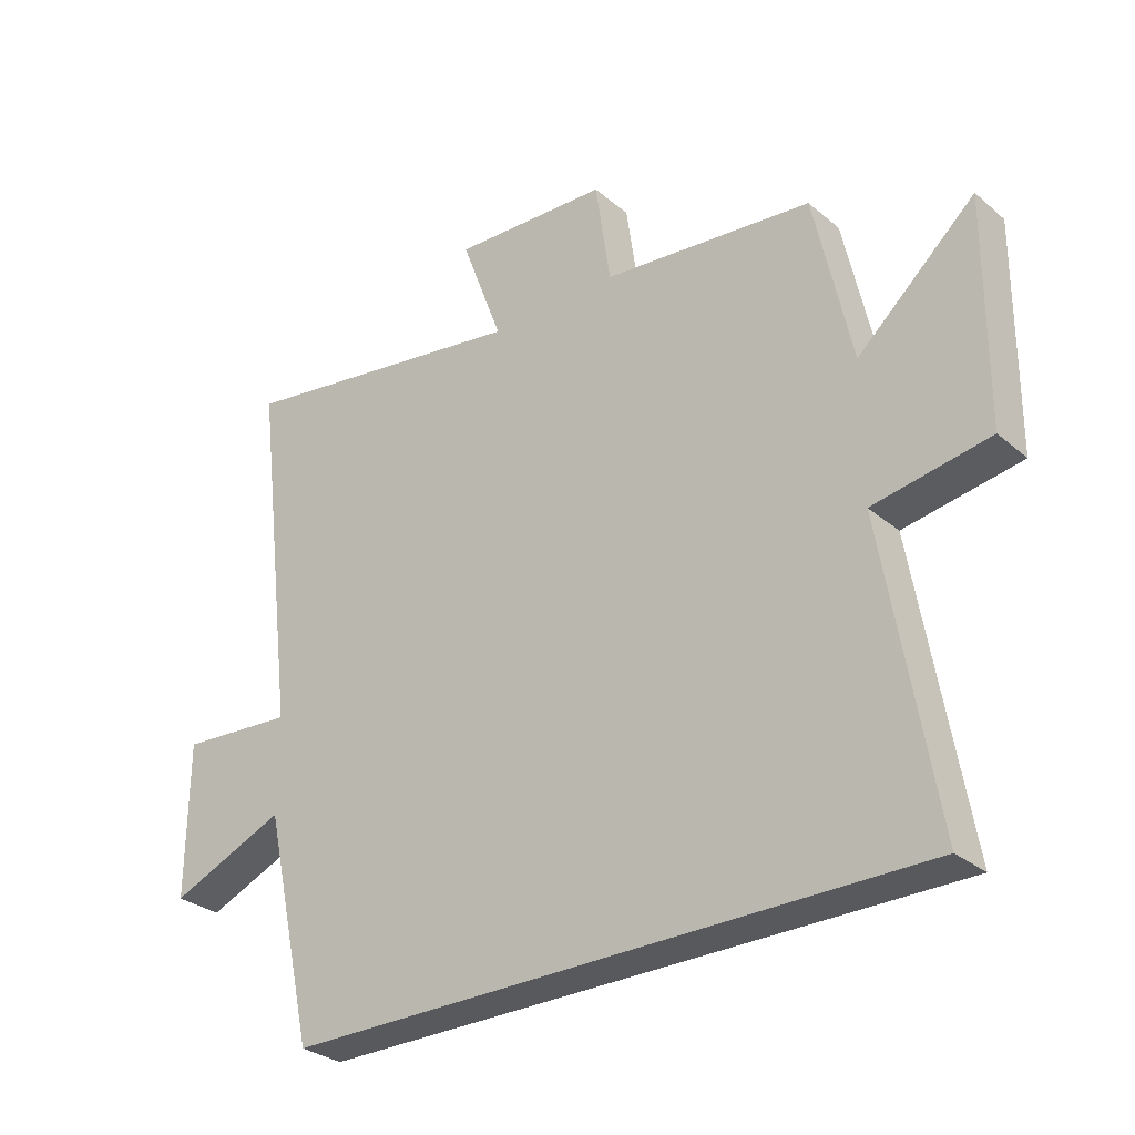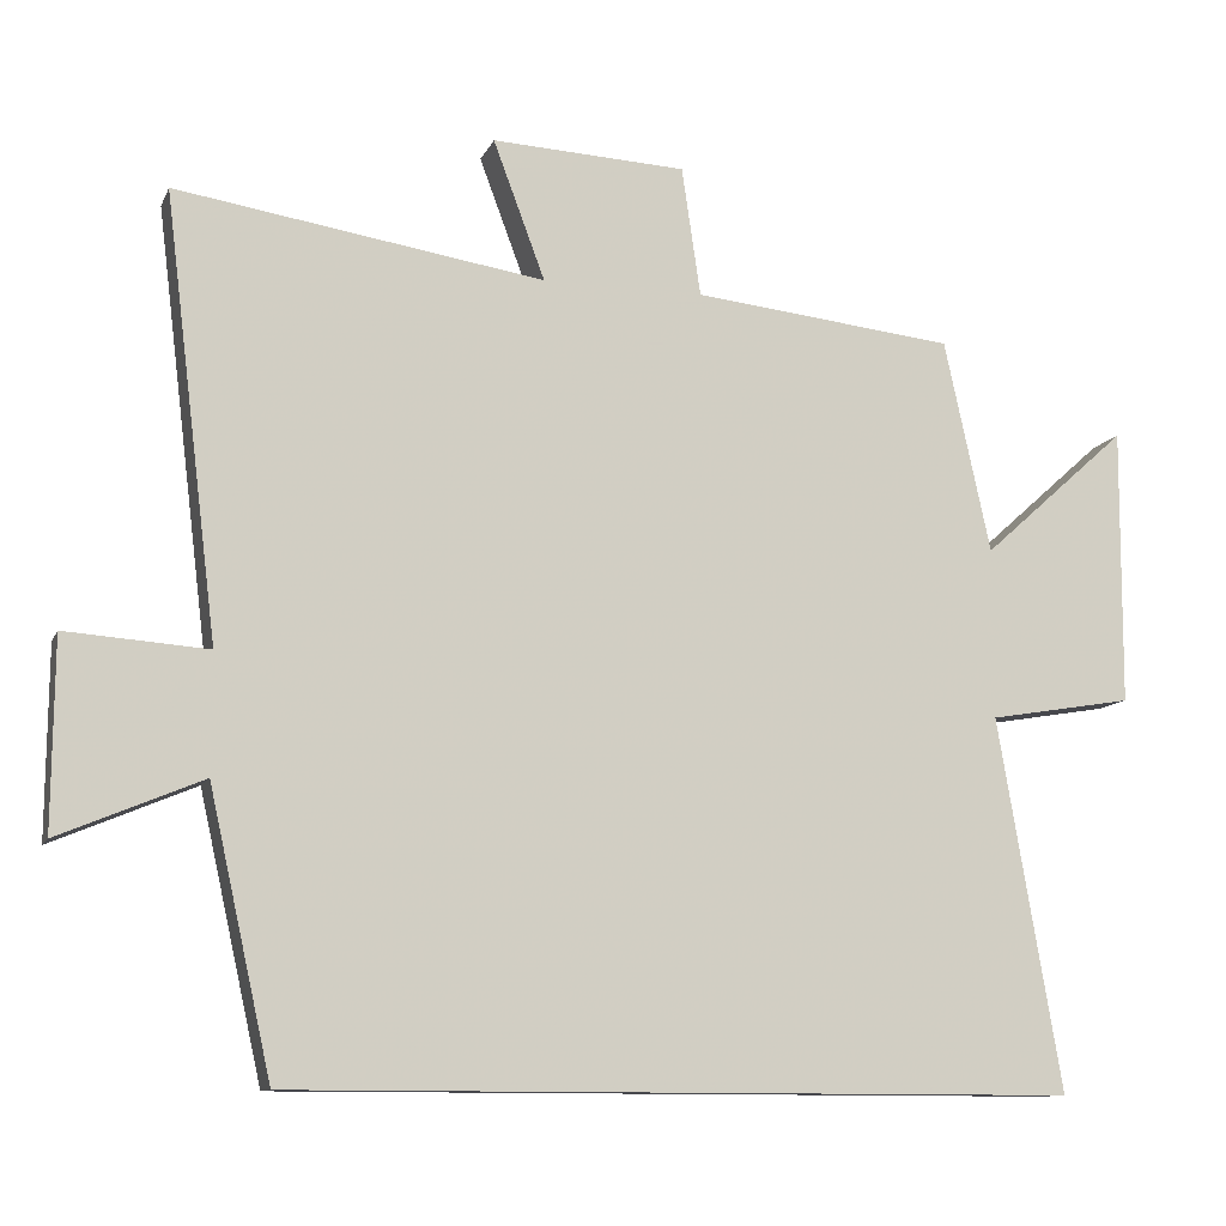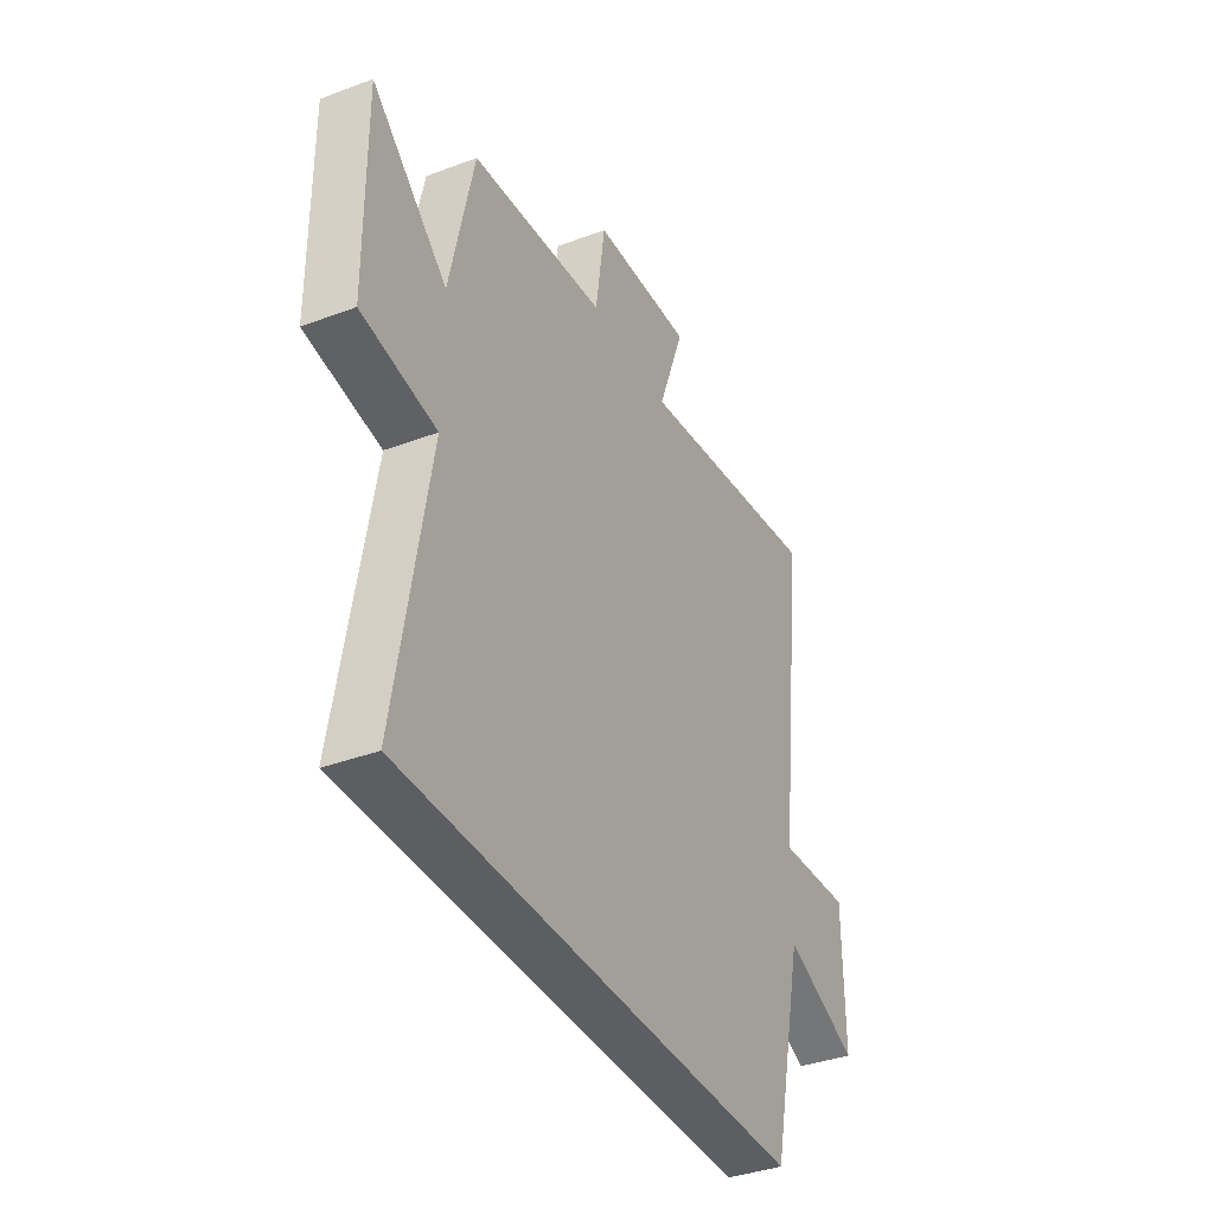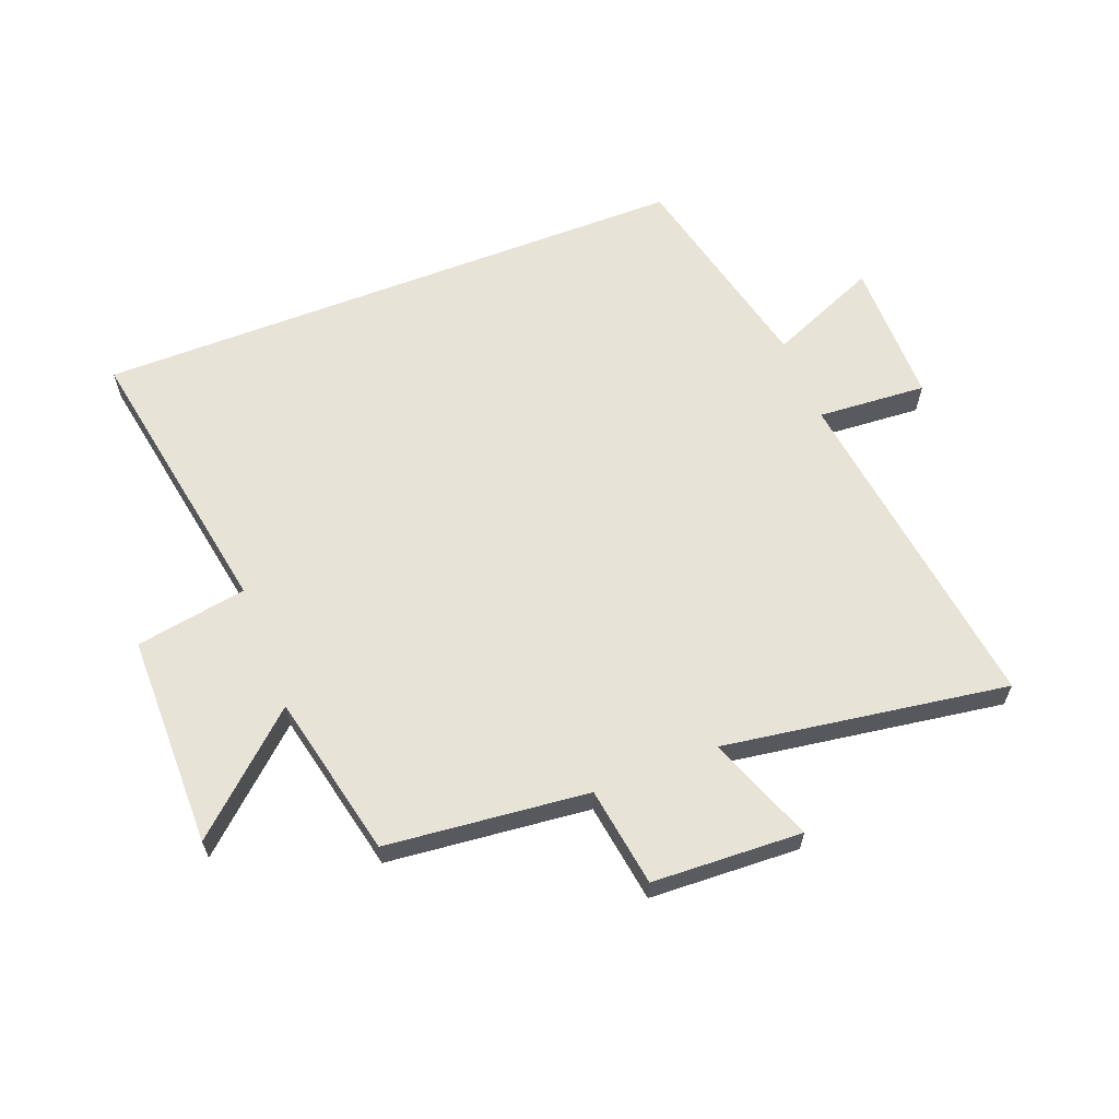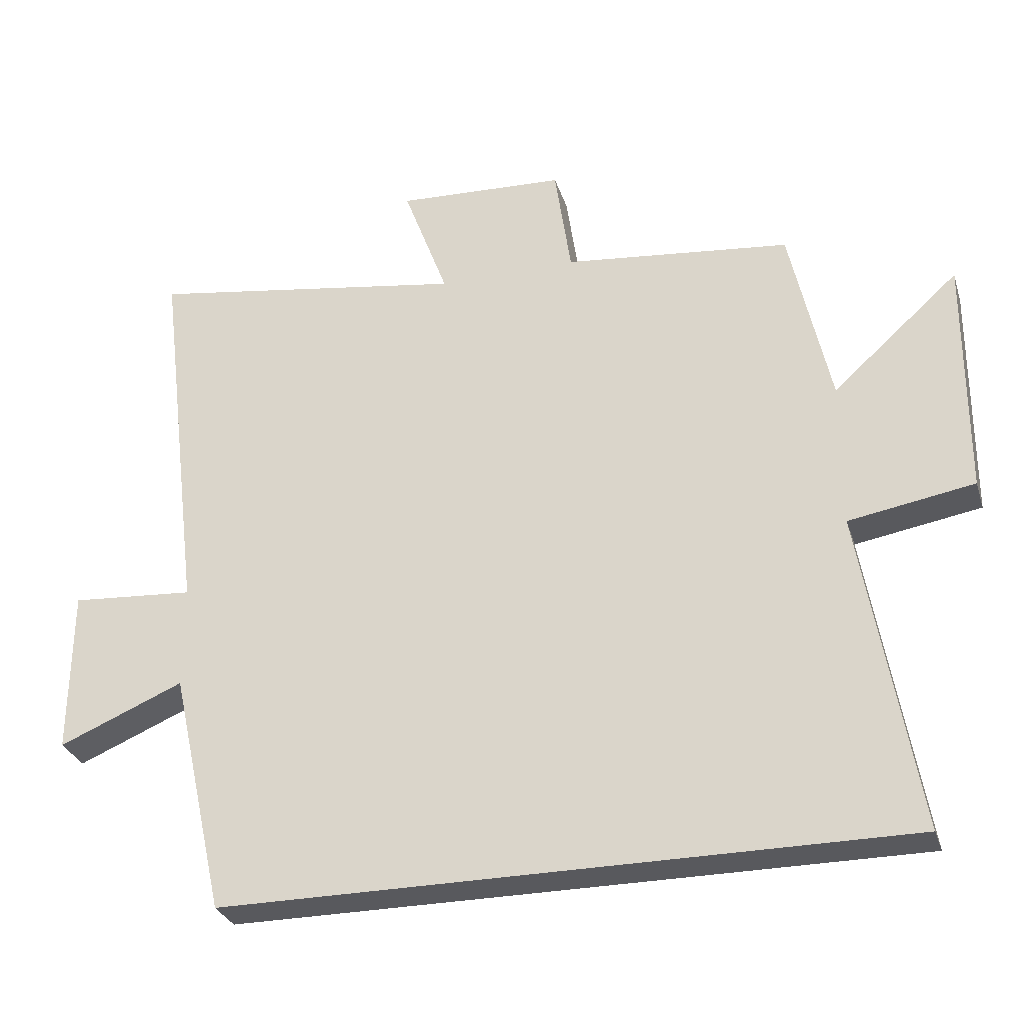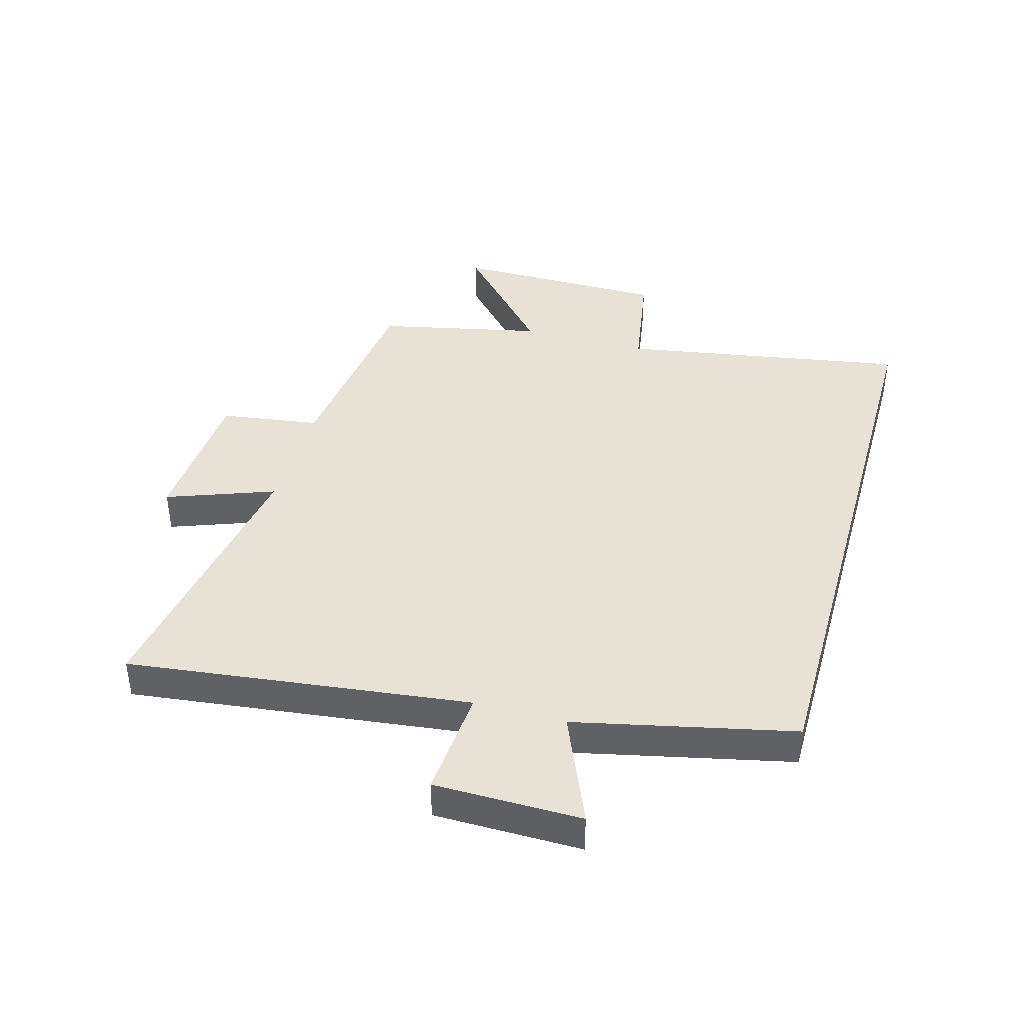
<metadata>
{"format":"obj","ext":"obj","renderer":"f3d","projection":"perspective","resolution":1024,"background":"white","views":[{"elev":-29.8,"azim":-140.4,"up":"+Z"},{"elev":-11.0,"azim":163.2,"up":"+Z"},{"elev":-37.5,"azim":-64.3,"up":"+Z"},{"elev":61.7,"azim":-21.4,"up":"+Y"},{"elev":-29.9,"azim":-163.7,"up":"+Z"},{"elev":40.5,"azim":105.8,"up":"+Y"}]}
</metadata>
<code>
v 0.569 0.07 0.573
v 0.5 0.07 0.01
v 0.681 0.07 0.023
v 0.683 0.07 -0.219
v 0.5 0.07 -0.142
v 0.42 0.07 -0.5
v -0.581 0.07 -0.5
v -0.5 0.07 -0.026
v -0.684 0.07 0.005
v -0.686 0.07 0.359
v -0.5 0.07 0.192
v -0.441 0.07 0.464
v -0.107 0.07 0.5
v -0.083 0.07 0.665
v 0.165 0.07 0.677
v 0.099 0.07 0.5
v 0.569 0 0.573
v 0.5 0 0.01
v 0.681 0 0.023
v 0.683 0 -0.219
v 0.5 0 -0.142
v 0.42 0 -0.5
v -0.581 0 -0.5
v -0.5 0 -0.026
v -0.684 0 0.005
v -0.686 0 0.359
v -0.5 0 0.192
v -0.441 0 0.464
v -0.107 0 0.5
v -0.083 0 0.665
v 0.165 0 0.677
v 0.099 0 0.5
f 13 14 15 16
f 11 12 13 16
f 11 16 1 2
f 8 9 10 11
f 8 11 2
f 7 8 2
f 6 7 2
f 5 6 2
f 2 3 4 5
f 32 31 30 29
f 32 29 28 27
f 18 17 32 27
f 27 26 25 24
f 18 27 24
f 18 24 23
f 18 23 22
f 18 22 21
f 21 20 19 18
f 1 17 18 2
f 2 18 19 3
f 3 19 20 4
f 4 20 21 5
f 5 21 22 6
f 6 22 23 7
f 7 23 24 8
f 8 24 25 9
f 9 25 26 10
f 10 26 27 11
f 11 27 28 12
f 12 28 29 13
f 13 29 30 14
f 14 30 31 15
f 15 31 32 16
f 16 32 17 1

</code>
